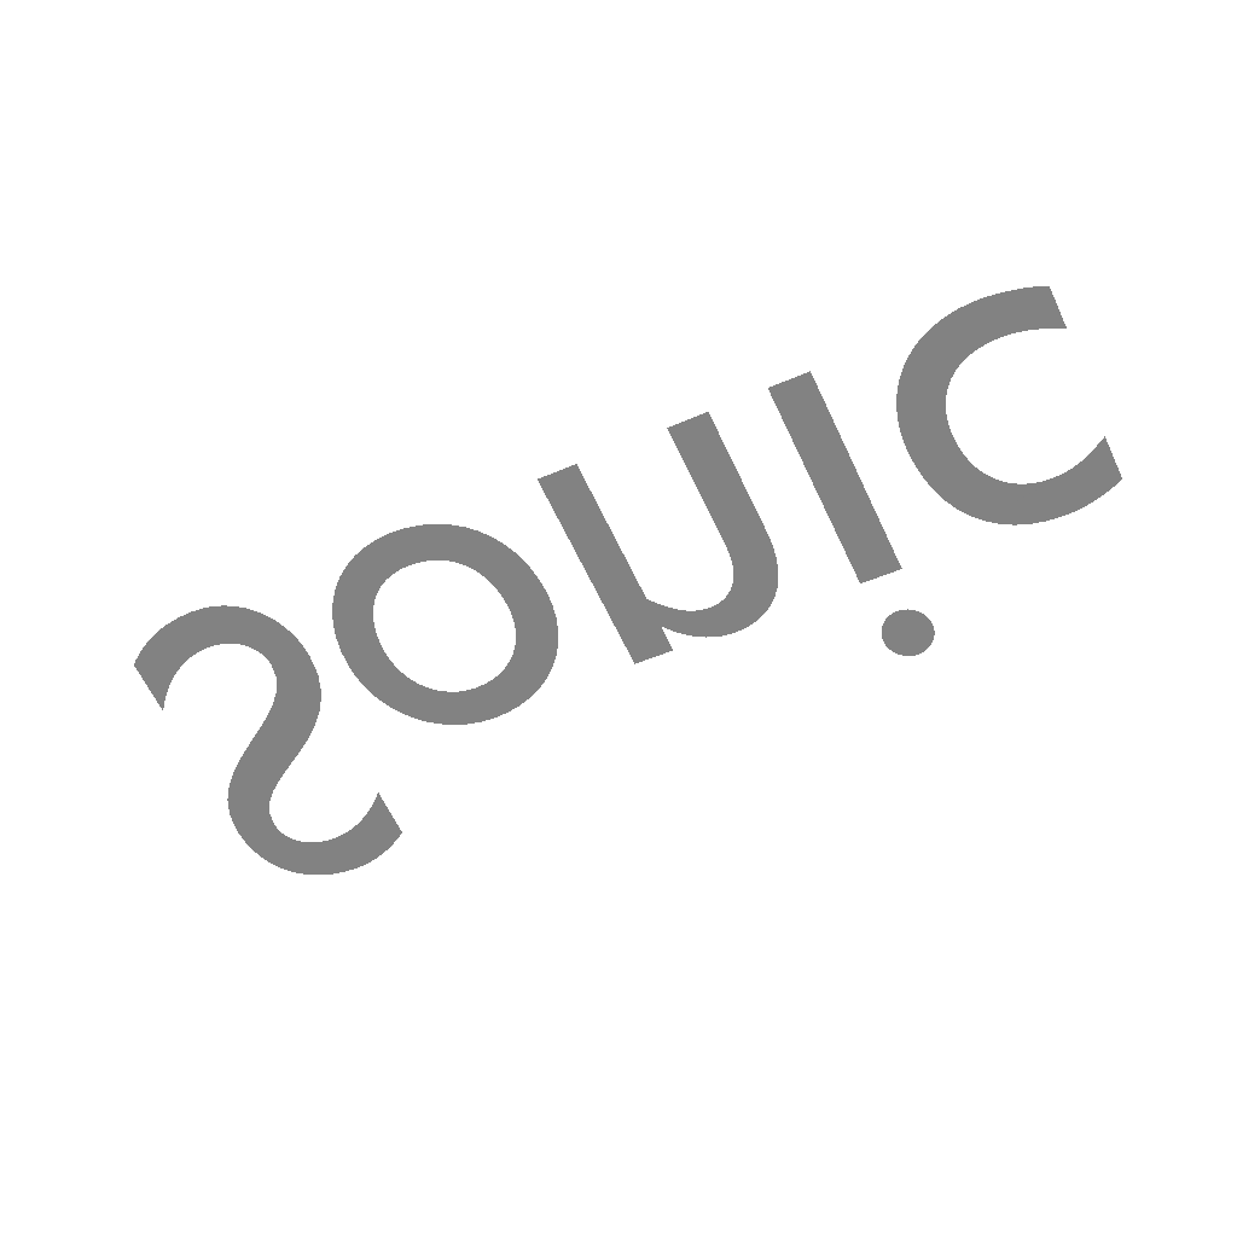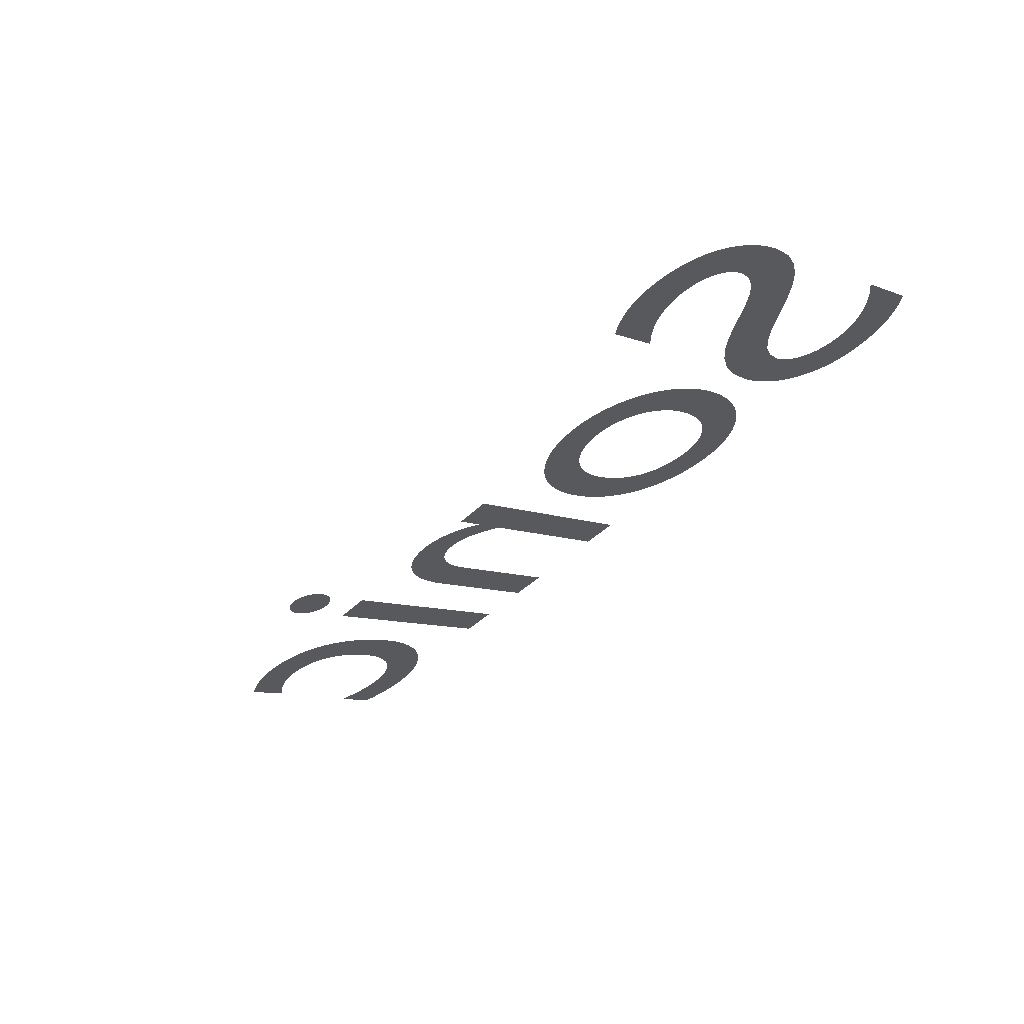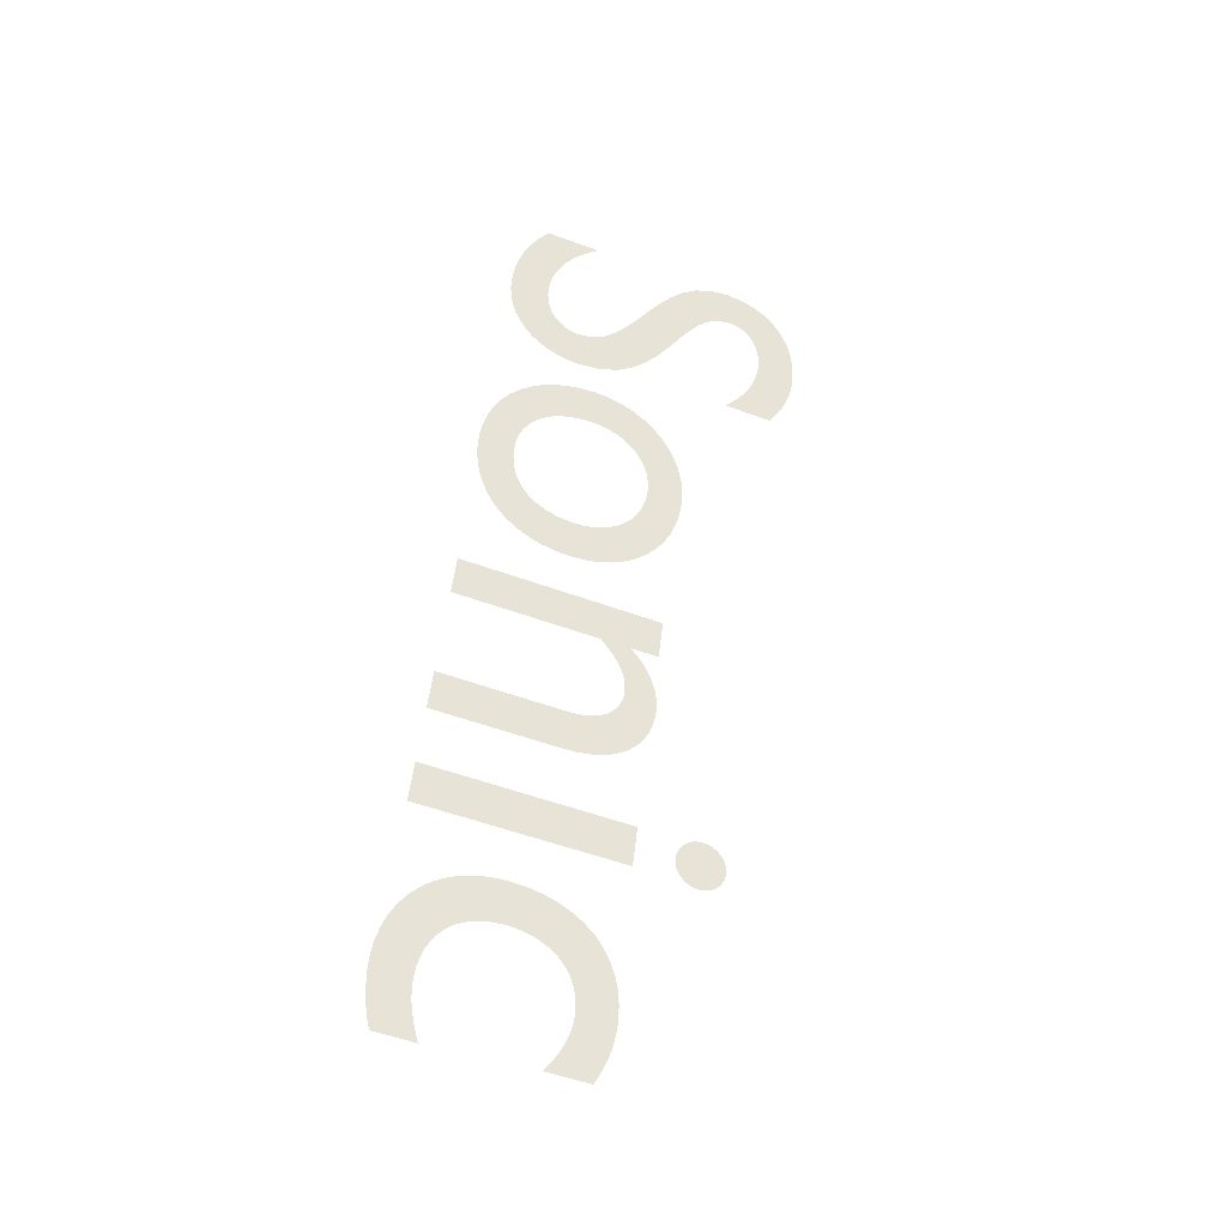
<metadata>
{"format":"obj","ext":"obj","renderer":"f3d","projection":"perspective","resolution":1024,"background":"white","views":[{"elev":-44.3,"azim":27.6,"up":"+Z"},{"elev":-39.9,"azim":-129.5,"up":"+Z"},{"elev":51.3,"azim":96.4,"up":"+Z"}]}
</metadata>
<code>
o Text.001
v 2.077 22.88 -8.327
v 2.056 22.89 -8.33
v 2.035 22.89 -8.333
v 2.015 22.9 -8.336
v 1.994 22.91 -8.338
v 1.974 22.92 -8.34
v 1.954 22.92 -8.342
v 1.933 22.93 -8.344
v 1.912 22.93 -8.346
v 1.889 22.93 -8.347
v 1.866 22.93 -8.347
v 1.842 22.94 -8.348
v 1.817 22.94 -8.348
v 1.751 22.93 -8.347
v 1.69 22.92 -8.343
v 1.633 22.9 -8.337
v 1.581 22.88 -8.328
v 1.534 22.85 -8.317
v 1.493 22.81 -8.303
v 1.457 22.77 -8.288
v 1.428 22.72 -8.271
v 1.404 22.67 -8.251
v 1.387 22.61 -8.23
v 1.377 22.55 -8.207
v 1.373 22.48 -8.183
v 1.377 22.42 -8.161
v 1.388 22.36 -8.14
v 1.407 22.31 -8.12
v 1.432 22.26 -8.103
v 1.463 22.22 -8.086
v 1.5 22.18 -8.072
v 1.543 22.14 -8.059
v 1.592 22.11 -8.049
v 1.645 22.09 -8.04
v 1.702 22.07 -8.034
v 1.764 22.06 -8.03
v 1.829 22.06 -8.029
v 1.853 22.06 -8.029
v 1.877 22.06 -8.029
v 1.902 22.06 -8.03
v 1.927 22.07 -8.031
v 1.952 22.07 -8.032
v 1.976 22.07 -8.034
v 1.999 22.08 -8.036
v 2.022 22.08 -8.038
v 2.043 22.09 -8.04
v 2.063 22.09 -8.042
v 2.081 22.1 -8.044
v 2.097 22.11 -8.046
v 2.097 22.27 -8.107
v 2.075 22.26 -8.103
v 2.053 22.26 -8.1
v 2.033 22.25 -8.098
v 2.012 22.24 -8.095
v 1.992 22.24 -8.093
v 1.973 22.23 -8.091
v 1.954 22.23 -8.09
v 1.934 22.22 -8.088
v 1.916 22.22 -8.087
v 1.897 22.22 -8.087
v 1.878 22.22 -8.086
v 1.859 22.22 -8.086
v 1.814 22.22 -8.087
v 1.773 22.23 -8.089
v 1.734 22.24 -8.093
v 1.698 22.25 -8.098
v 1.666 22.27 -8.105
v 1.638 22.29 -8.113
v 1.613 22.32 -8.123
v 1.593 22.35 -8.133
v 1.577 22.38 -8.145
v 1.565 22.42 -8.158
v 1.557 22.45 -8.173
v 1.555 22.5 -8.188
v 1.557 22.54 -8.203
v 1.564 22.58 -8.217
v 1.575 22.61 -8.231
v 1.59 22.65 -8.243
v 1.609 22.68 -8.254
v 1.631 22.7 -8.263
v 1.657 22.73 -8.272
v 1.686 22.75 -8.279
v 1.718 22.76 -8.285
v 1.752 22.77 -8.289
v 1.79 22.78 -8.291
v 1.829 22.78 -8.292
v 1.848 22.78 -8.292
v 1.867 22.78 -8.291
v 1.886 22.78 -8.291
v 1.905 22.77 -8.289
v 1.924 22.77 -8.288
v 1.944 22.76 -8.286
v 1.964 22.76 -8.283
v 1.985 22.75 -8.28
v 2.006 22.74 -8.276
v 2.029 22.73 -8.272
v 2.052 22.71 -8.267
v 2.077 22.7 -8.262
v 1.161 22.92 -8.342
v 0.983 22.92 -8.342
v 0.983 22.08 -8.035
v 1.161 22.08 -8.035
v 1.179 23.17 -8.435
v 1.178 23.19 -8.44
v 1.175 23.2 -8.445
v 1.171 23.21 -8.449
v 1.164 23.23 -8.453
v 1.157 23.24 -8.457
v 1.148 23.25 -8.461
v 1.138 23.25 -8.464
v 1.126 23.26 -8.466
v 1.114 23.27 -8.468
v 1.101 23.27 -8.47
v 1.087 23.27 -8.471
v 1.073 23.27 -8.471
v 1.059 23.27 -8.471
v 1.045 23.27 -8.47
v 1.032 23.27 -8.468
v 1.02 23.26 -8.466
v 1.008 23.25 -8.464
v 0.9982 23.25 -8.461
v 0.9893 23.24 -8.457
v 0.9816 23.23 -8.453
v 0.9754 23.21 -8.449
v 0.9708 23.2 -8.445
v 0.968 23.19 -8.44
v 0.967 23.17 -8.435
v 0.968 23.16 -8.43
v 0.9708 23.15 -8.425
v 0.9754 23.14 -8.421
v 0.9816 23.12 -8.417
v 0.9893 23.11 -8.413
v 0.9982 23.1 -8.409
v 1.008 23.1 -8.406
v 1.02 23.09 -8.404
v 1.032 23.08 -8.402
v 1.045 23.08 -8.4
v 1.059 23.08 -8.399
v 1.073 23.08 -8.399
v 1.087 23.08 -8.399
v 1.101 23.08 -8.4
v 1.114 23.08 -8.402
v 1.126 23.09 -8.404
v 1.138 23.1 -8.406
v 1.148 23.1 -8.409
v 1.157 23.11 -8.413
v 1.164 23.12 -8.417
v 1.171 23.14 -8.421
v 1.175 23.15 -8.425
v 1.178 23.16 -8.43
v 0.153 22.92 -8.342
v -0.025 22.92 -8.342
v -0.025 22.08 -8.035
v 0.153 22.08 -8.035
v 0.153 22.68 -8.255
v 0.1736 22.7 -8.263
v 0.1933 22.72 -8.27
v 0.2125 22.74 -8.276
v 0.2311 22.75 -8.281
v 0.2493 22.76 -8.286
v 0.2672 22.77 -8.289
v 0.2851 22.78 -8.293
v 0.3029 22.79 -8.295
v 0.3209 22.8 -8.297
v 0.3392 22.8 -8.299
v 0.3578 22.8 -8.299
v 0.377 22.8 -8.3
v 0.4032 22.8 -8.299
v 0.4275 22.8 -8.297
v 0.4501 22.79 -8.294
v 0.4706 22.78 -8.29
v 0.4891 22.76 -8.285
v 0.5055 22.75 -8.279
v 0.5196 22.73 -8.272
v 0.5314 22.71 -8.264
v 0.5407 22.68 -8.256
v 0.5475 22.66 -8.246
v 0.5516 22.63 -8.236
v 0.553 22.6 -8.225
v 0.553 22.08 -8.035
v 0.731 22.08 -8.035
v 0.731 22.6 -8.224
v 0.7282 22.65 -8.244
v 0.7201 22.7 -8.263
v 0.7071 22.75 -8.279
v 0.6894 22.79 -8.294
v 0.6675 22.82 -8.307
v 0.6418 22.85 -8.318
v 0.6124 22.88 -8.327
v 0.5799 22.9 -8.335
v 0.5445 22.92 -8.341
v 0.5067 22.93 -8.345
v 0.4667 22.93 -8.347
v 0.425 22.94 -8.348
v 0.4 22.94 -8.348
v 0.3751 22.93 -8.347
v 0.3505 22.93 -8.345
v 0.3262 22.92 -8.343
v 0.3023 22.91 -8.34
v 0.279 22.9 -8.336
v 0.2564 22.89 -8.332
v 0.2345 22.88 -8.327
v 0.2135 22.86 -8.321
v 0.1935 22.85 -8.315
v 0.1746 22.83 -8.309
v 0.157 22.81 -8.302
v 0.153 22.81 -8.302
v -0.705 22.94 -8.348
v -0.7706 22.93 -8.347
v -0.8332 22.92 -8.343
v -0.8921 22.9 -8.336
v -0.947 22.88 -8.327
v -0.9973 22.85 -8.316
v -1.042 22.81 -8.303
v -1.082 22.77 -8.288
v -1.116 22.73 -8.271
v -1.143 22.68 -8.253
v -1.163 22.62 -8.234
v -1.175 22.57 -8.213
v -1.179 22.51 -8.191
v -1.175 22.44 -8.168
v -1.163 22.38 -8.147
v -1.144 22.33 -8.126
v -1.117 22.27 -8.107
v -1.085 22.23 -8.09
v -1.046 22.19 -8.075
v -1.001 22.15 -8.061
v -0.9506 22.12 -8.05
v -0.8955 22.09 -8.041
v -0.8359 22.07 -8.034
v -0.7723 22.06 -8.03
v -0.705 22.06 -8.029
v -0.6349 22.06 -8.03
v -0.569 22.07 -8.034
v -0.5076 22.09 -8.04
v -0.451 22.12 -8.049
v -0.3997 22.15 -8.06
v -0.354 22.18 -8.074
v -0.3143 22.22 -8.089
v -0.281 22.27 -8.106
v -0.2544 22.32 -8.125
v -0.235 22.38 -8.146
v -0.2231 22.44 -8.168
v -0.219 22.51 -8.191
v -0.2232 22.57 -8.214
v -0.2354 22.62 -8.235
v -0.2553 22.68 -8.254
v -0.2823 22.73 -8.273
v -0.3161 22.77 -8.289
v -0.3563 22.81 -8.304
v -0.4022 22.85 -8.317
v -0.4537 22.88 -8.328
v -0.5101 22.9 -8.336
v -0.5711 22.92 -8.343
v -0.6362 22.93 -8.347
v -0.707 22.79 -8.293
v -0.6636 22.78 -8.293
v -0.6225 22.78 -8.29
v -0.5841 22.76 -8.286
v -0.5486 22.75 -8.28
v -0.5162 22.73 -8.273
v -0.4873 22.71 -8.264
v -0.462 22.68 -8.255
v -0.4408 22.65 -8.244
v -0.4238 22.62 -8.232
v -0.4113 22.58 -8.219
v -0.4036 22.54 -8.205
v -0.401 22.5 -8.191
v -0.4034 22.46 -8.175
v -0.4106 22.42 -8.16
v -0.4224 22.38 -8.146
v -0.4386 22.35 -8.133
v -0.459 22.32 -8.122
v -0.4835 22.29 -8.112
v -0.5119 22.26 -8.104
v -0.5441 22.24 -8.097
v -0.5799 22.23 -8.091
v -0.6191 22.22 -8.087
v -0.6615 22.21 -8.084
v -0.707 22.21 -8.083
v -0.7488 22.21 -8.084
v -0.7882 22.22 -8.087
v -0.8249 22.23 -8.091
v -0.8586 22.25 -8.097
v -0.8892 22.27 -8.104
v -0.9165 22.29 -8.113
v -0.9402 22.32 -8.123
v -0.96 22.35 -8.135
v -0.9759 22.38 -8.147
v -0.9875 22.42 -8.161
v -0.9946 22.46 -8.176
v -0.997 22.51 -8.191
v -0.9945 22.55 -8.206
v -0.9872 22.58 -8.219
v -0.9753 22.62 -8.232
v -0.9591 22.65 -8.244
v -0.939 22.68 -8.255
v -0.915 22.71 -8.265
v -0.8875 22.73 -8.273
v -0.8569 22.75 -8.28
v -0.8232 22.76 -8.286
v -0.7868 22.78 -8.29
v -0.748 22.78 -8.293
v -1.369 23.28 -8.475
v -1.393 23.3 -8.48
v -1.418 23.31 -8.485
v -1.442 23.32 -8.489
v -1.467 23.33 -8.493
v -1.493 23.34 -8.496
v -1.518 23.35 -8.499
v -1.544 23.36 -8.502
v -1.569 23.36 -8.504
v -1.595 23.37 -8.505
v -1.621 23.37 -8.507
v -1.647 23.37 -8.507
v -1.673 23.37 -8.508
v -1.734 23.37 -8.507
v -1.79 23.36 -8.504
v -1.843 23.35 -8.499
v -1.891 23.33 -8.492
v -1.935 23.31 -8.484
v -1.974 23.28 -8.474
v -2.007 23.25 -8.462
v -2.035 23.21 -8.449
v -2.057 23.17 -8.435
v -2.074 23.13 -8.419
v -2.084 23.08 -8.401
v -2.087 23.03 -8.383
v -2.075 22.95 -8.353
v -2.043 22.88 -8.328
v -1.995 22.82 -8.306
v -1.934 22.77 -8.287
v -1.865 22.72 -8.269
v -1.792 22.68 -8.254
v -1.719 22.63 -8.238
v -1.65 22.59 -8.223
v -1.589 22.55 -8.207
v -1.541 22.5 -8.19
v -1.509 22.45 -8.17
v -1.497 22.39 -8.148
v -1.498 22.37 -8.141
v -1.503 22.35 -8.134
v -1.51 22.33 -8.128
v -1.521 22.31 -8.121
v -1.534 22.29 -8.115
v -1.551 22.28 -8.109
v -1.571 22.26 -8.103
v -1.594 22.25 -8.098
v -1.62 22.24 -8.094
v -1.65 22.23 -8.091
v -1.683 22.23 -8.09
v -1.719 22.22 -8.089
v -1.752 22.23 -8.089
v -1.785 22.23 -8.091
v -1.818 22.24 -8.093
v -1.85 22.25 -8.097
v -1.881 22.26 -8.101
v -1.912 22.27 -8.106
v -1.942 22.29 -8.113
v -1.971 22.31 -8.12
v -1.999 22.33 -8.128
v -2.027 22.35 -8.136
v -2.053 22.38 -8.146
v -2.079 22.41 -8.157
v -2.079 22.18 -8.072
v -2.05 22.16 -8.065
v -2.021 22.14 -8.058
v -1.992 22.12 -8.053
v -1.962 22.11 -8.048
v -1.932 22.1 -8.043
v -1.901 22.09 -8.039
v -1.869 22.08 -8.036
v -1.836 22.07 -8.033
v -1.803 22.07 -8.031
v -1.769 22.06 -8.03
v -1.733 22.06 -8.029
v -1.697 22.06 -8.029
v -1.643 22.06 -8.03
v -1.592 22.07 -8.033
v -1.544 22.08 -8.038
v -1.5 22.1 -8.045
v -1.46 22.13 -8.054
v -1.423 22.16 -8.065
v -1.392 22.19 -8.077
v -1.365 22.23 -8.09
v -1.344 22.27 -8.105
v -1.328 22.31 -8.12
v -1.318 22.36 -8.137
v -1.315 22.41 -8.155
v -1.327 22.5 -8.189
v -1.359 22.58 -8.218
v -1.407 22.65 -8.242
v -1.468 22.7 -8.263
v -1.537 22.75 -8.28
v -1.61 22.79 -8.296
v -1.683 22.83 -8.31
v -1.752 22.87 -8.324
v -1.813 22.91 -8.338
v -1.861 22.95 -8.354
v -1.893 23 -8.371
v -1.905 23.06 -8.392
v -1.903 23.08 -8.4
v -1.898 23.1 -8.407
v -1.889 23.12 -8.414
v -1.877 23.14 -8.421
v -1.862 23.15 -8.427
v -1.844 23.17 -8.432
v -1.824 23.18 -8.436
v -1.801 23.19 -8.44
v -1.776 23.2 -8.443
v -1.749 23.2 -8.445
v -1.72 23.21 -8.447
v -1.689 23.21 -8.447
v -1.666 23.21 -8.447
v -1.641 23.21 -8.446
v -1.617 23.2 -8.445
v -1.591 23.2 -8.443
v -1.565 23.19 -8.44
v -1.538 23.18 -8.437
v -1.511 23.17 -8.433
v -1.483 23.16 -8.428
v -1.455 23.14 -8.422
v -1.427 23.12 -8.415
v -1.398 23.1 -8.408
v -1.369 23.08 -8.399
f 14 12 13
f 14 11 12
f 14 10 11
f 15 10 14
f 15 9 10
f 15 8 9
f 15 7 8
f 16 7 15
f 16 6 7
f 16 5 6
f 16 4 5
f 17 4 16
f 17 3 4
f 17 2 3
f 17 1 2
f 18 1 17
f 18 90 1
f 90 91 1
f 91 92 1
f 92 93 1
f 93 94 1
f 94 95 1
f 95 96 1
f 96 97 1
f 97 98 1
f 19 88 18
f 88 89 18
f 89 90 18
f 20 86 19
f 86 87 19
f 87 88 19
f 20 85 86
f 20 84 85
f 20 83 84
f 21 83 20
f 21 82 83
f 21 81 82
f 21 80 81
f 22 80 21
f 22 79 80
f 22 78 79
f 23 78 22
f 23 77 78
f 23 76 77
f 24 76 23
f 24 75 76
f 25 75 24
f 25 74 75
f 25 73 74
f 26 73 25
f 26 72 73
f 27 72 26
f 27 71 72
f 27 70 71
f 28 70 27
f 28 69 70
f 28 68 69
f 29 68 28
f 29 67 68
f 51 49 50
f 29 66 67
f 52 49 51
f 30 66 29
f 53 49 52
f 30 65 66
f 54 49 53
f 55 49 54
f 56 49 55
f 30 64 65
f 57 49 56
f 58 49 57
f 30 63 64
f 59 49 58
f 60 49 59
f 30 62 63
f 61 49 60
f 31 62 30
f 62 49 61
f 31 49 62
f 32 49 31
f 33 49 32
f 34 49 33
f 34 48 49
f 34 47 48
f 34 46 47
f 35 46 34
f 35 45 46
f 35 44 45
f 35 43 44
f 35 42 43
f 36 42 35
f 36 41 42
f 36 40 41
f 36 39 40
f 37 39 36
f 37 38 39
f 116 114 115
f 117 114 116
f 117 113 114
f 118 113 117
f 118 112 113
f 119 112 118
f 119 111 112
f 120 111 119
f 120 110 111
f 121 110 120
f 121 109 110
f 122 109 121
f 122 108 109
f 123 108 122
f 123 107 108
f 124 107 123
f 124 106 107
f 125 106 124
f 125 105 106
f 126 105 125
f 126 104 105
f 127 104 126
f 127 103 104
f 128 103 127
f 128 150 103
f 129 150 128
f 129 149 150
f 130 149 129
f 130 148 149
f 131 148 130
f 131 147 148
f 132 147 131
f 132 146 147
f 133 146 132
f 133 145 146
f 134 145 133
f 134 144 145
f 135 144 134
f 135 143 144
f 136 143 135
f 136 142 143
f 137 142 136
f 137 141 142
f 138 141 137
f 138 140 141
f 139 140 138
f 101 99 100
f 101 102 99
f 195 193 194
f 196 193 195
f 196 192 193
f 197 192 196
f 198 192 197
f 198 191 192
f 199 191 198
f 153 151 152
f 153 207 151
f 199 190 191
f 200 190 199
f 201 190 200
f 201 189 190
f 202 189 201
f 202 188 189
f 203 188 202
f 204 188 203
f 204 187 188
f 205 187 204
f 206 187 205
f 206 167 187
f 167 186 187
f 153 206 207
f 153 155 206
f 155 156 206
f 156 157 206
f 157 158 206
f 158 159 206
f 159 160 206
f 160 161 206
f 161 162 206
f 162 163 206
f 163 164 206
f 164 165 206
f 165 166 206
f 166 167 206
f 168 186 167
f 169 186 168
f 170 186 169
f 171 186 170
f 171 185 186
f 172 185 171
f 173 185 172
f 174 185 173
f 174 184 185
f 175 184 174
f 176 184 175
f 176 183 184
f 177 183 176
f 153 154 155
f 178 183 177
f 178 182 183
f 179 182 178
f 180 182 179
f 180 181 182
f 209 255 208
f 209 254 255
f 210 254 209
f 210 253 254
f 211 253 210
f 211 252 253
f 212 252 211
f 212 251 252
f 213 251 212
f 213 250 251
f 214 250 213
f 214 249 250
f 215 256 214
f 256 249 214
f 215 303 256
f 257 249 256
f 215 302 303
f 258 249 257
f 215 301 302
f 259 249 258
f 259 248 249
f 216 301 215
f 216 300 301
f 260 248 259
f 216 299 300
f 261 248 260
f 216 298 299
f 262 248 261
f 262 247 248
f 217 298 216
f 217 297 298
f 263 247 262
f 217 296 297
f 264 247 263
f 264 246 247
f 218 296 217
f 218 295 296
f 265 246 264
f 265 245 246
f 219 295 218
f 219 294 295
f 266 245 265
f 219 293 294
f 267 245 266
f 267 244 245
f 220 293 219
f 220 292 293
f 268 244 267
f 221 292 220
f 221 291 292
f 268 243 244
f 269 243 268
f 221 290 291
f 270 243 269
f 222 290 221
f 270 242 243
f 222 289 290
f 271 242 270
f 222 288 289
f 223 288 222
f 272 242 271
f 272 241 242
f 223 287 288
f 273 241 272
f 224 287 223
f 273 240 241
f 224 286 287
f 274 240 273
f 224 285 286
f 275 240 274
f 225 285 224
f 275 239 240
f 225 284 285
f 276 239 275
f 225 283 284
f 277 239 276
f 225 282 283
f 278 239 277
f 226 282 225
f 278 238 239
f 226 281 282
f 279 238 278
f 226 280 281
f 280 238 279
f 226 238 280
f 227 238 226
f 227 237 238
f 228 237 227
f 228 236 237
f 229 236 228
f 229 235 236
f 230 235 229
f 230 234 235
f 231 234 230
f 231 233 234
f 232 233 231
f 317 315 316
f 317 314 315
f 317 313 314
f 318 313 317
f 318 312 313
f 318 311 312
f 319 311 318
f 319 310 311
f 319 309 310
f 320 309 319
f 320 308 309
f 320 307 308
f 321 307 320
f 321 306 307
f 321 305 306
f 322 305 321
f 322 304 305
f 322 417 304
f 417 418 304
f 418 419 304
f 419 420 304
f 420 421 304
f 421 422 304
f 422 423 304
f 423 424 304
f 424 425 304
f 323 415 322
f 415 416 322
f 416 417 322
f 324 413 323
f 413 414 323
f 414 415 323
f 325 412 324
f 412 413 324
f 325 411 412
f 325 410 411
f 325 409 410
f 325 408 409
f 325 407 408
f 326 407 325
f 326 406 407
f 326 405 406
f 326 404 405
f 327 404 326
f 327 403 404
f 327 402 403
f 328 402 327
f 328 401 402
f 328 400 401
f 329 400 328
f 329 399 400
f 329 398 399
f 330 398 329
f 330 397 398
f 331 397 330
f 331 396 397
f 331 395 396
f 332 395 331
f 332 394 395
f 333 394 332
f 333 393 394
f 334 393 333
f 334 392 393
f 335 392 334
f 335 391 392
f 336 391 335
f 337 391 336
f 337 390 391
f 338 390 337
f 339 390 338
f 339 389 390
f 340 389 339
f 365 363 364
f 340 388 389
f 341 388 340
f 365 362 363
f 342 388 341
f 342 387 388
f 365 361 362
f 343 387 342
f 344 387 343
f 365 360 361
f 345 387 344
f 345 386 387
f 365 359 360
f 346 386 345
f 365 358 359
f 347 386 346
f 365 357 358
f 347 385 386
f 348 385 347
f 365 356 357
f 349 385 348
f 365 355 356
f 350 385 349
f 365 354 355
f 351 385 350
f 365 353 354
f 351 384 385
f 352 384 351
f 365 352 353
f 365 384 352
f 365 383 384
f 366 383 365
f 367 383 366
f 367 382 383
f 368 382 367
f 368 381 382
f 369 381 368
f 370 381 369
f 370 380 381
f 371 380 370
f 372 380 371
f 372 379 380
f 373 379 372
f 374 379 373
f 374 378 379
f 375 378 374
f 376 378 375
f 376 377 378

</code>
